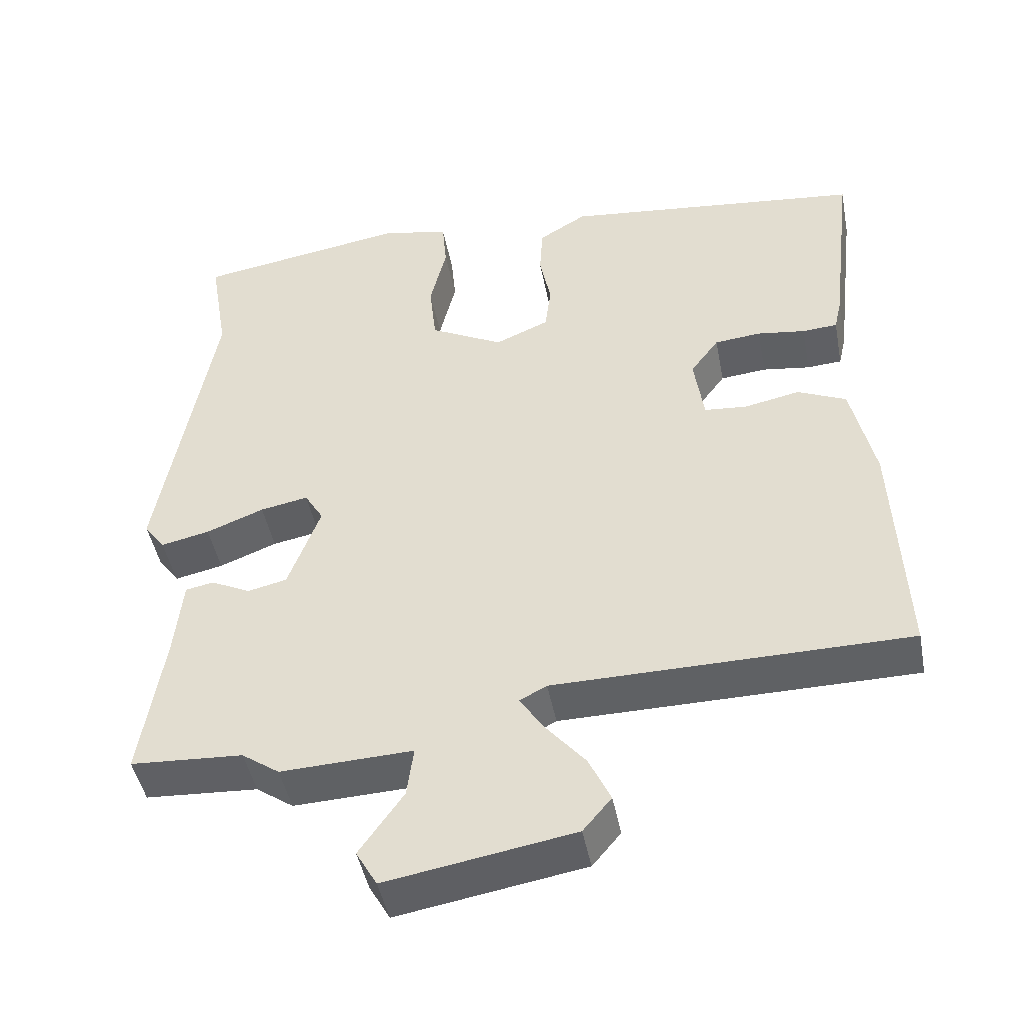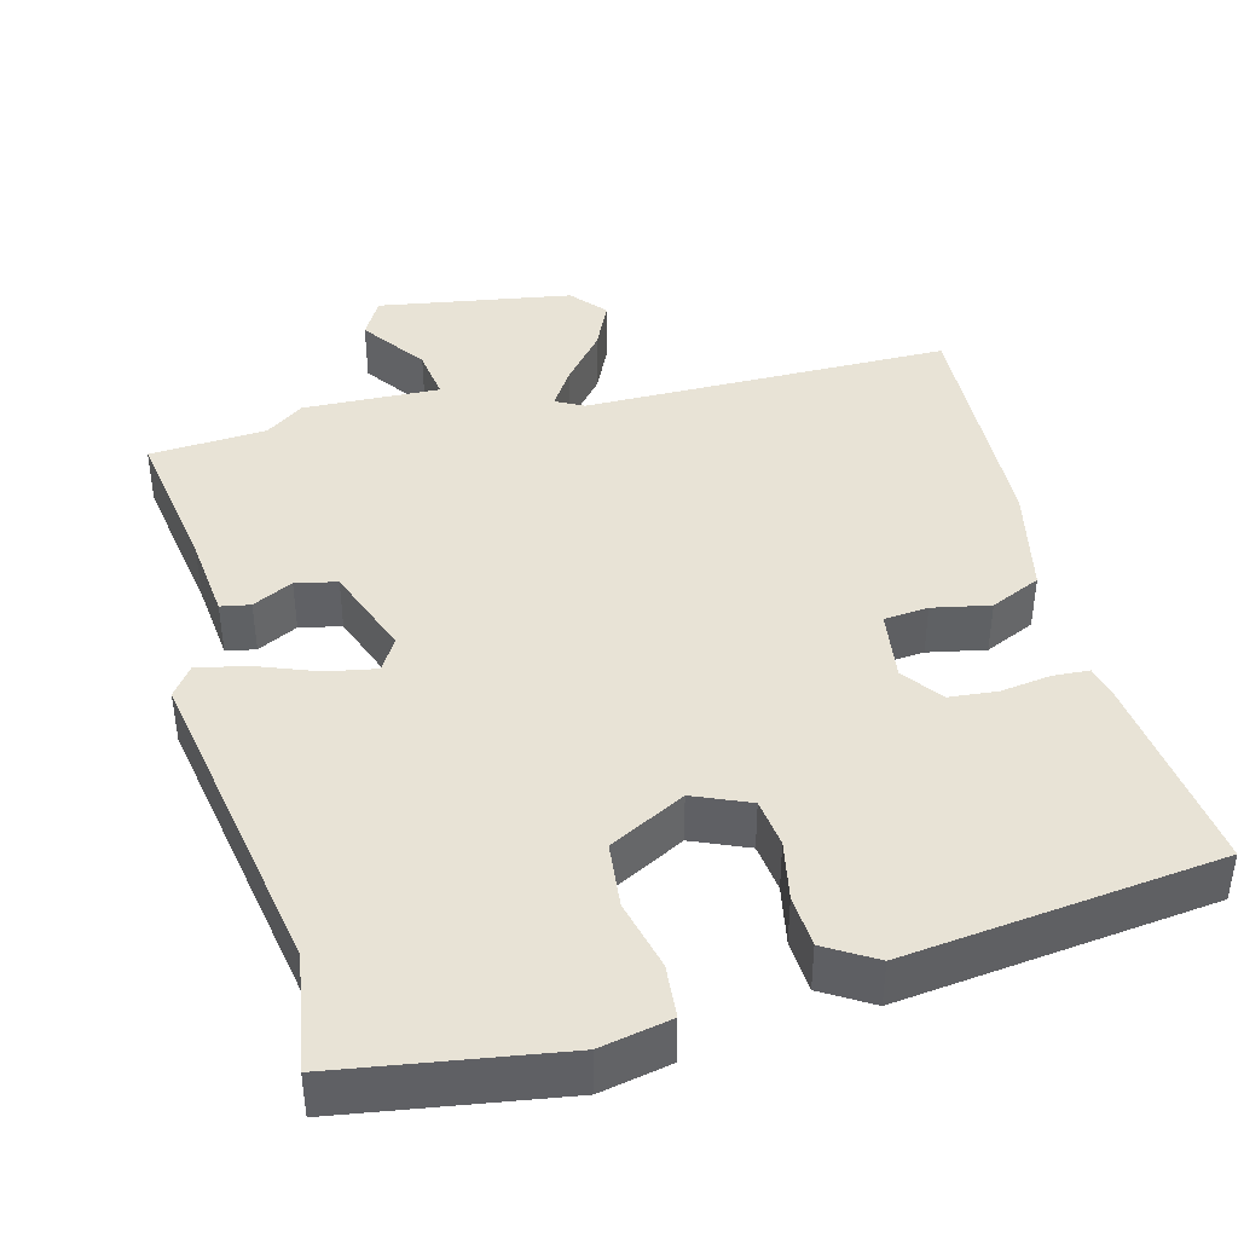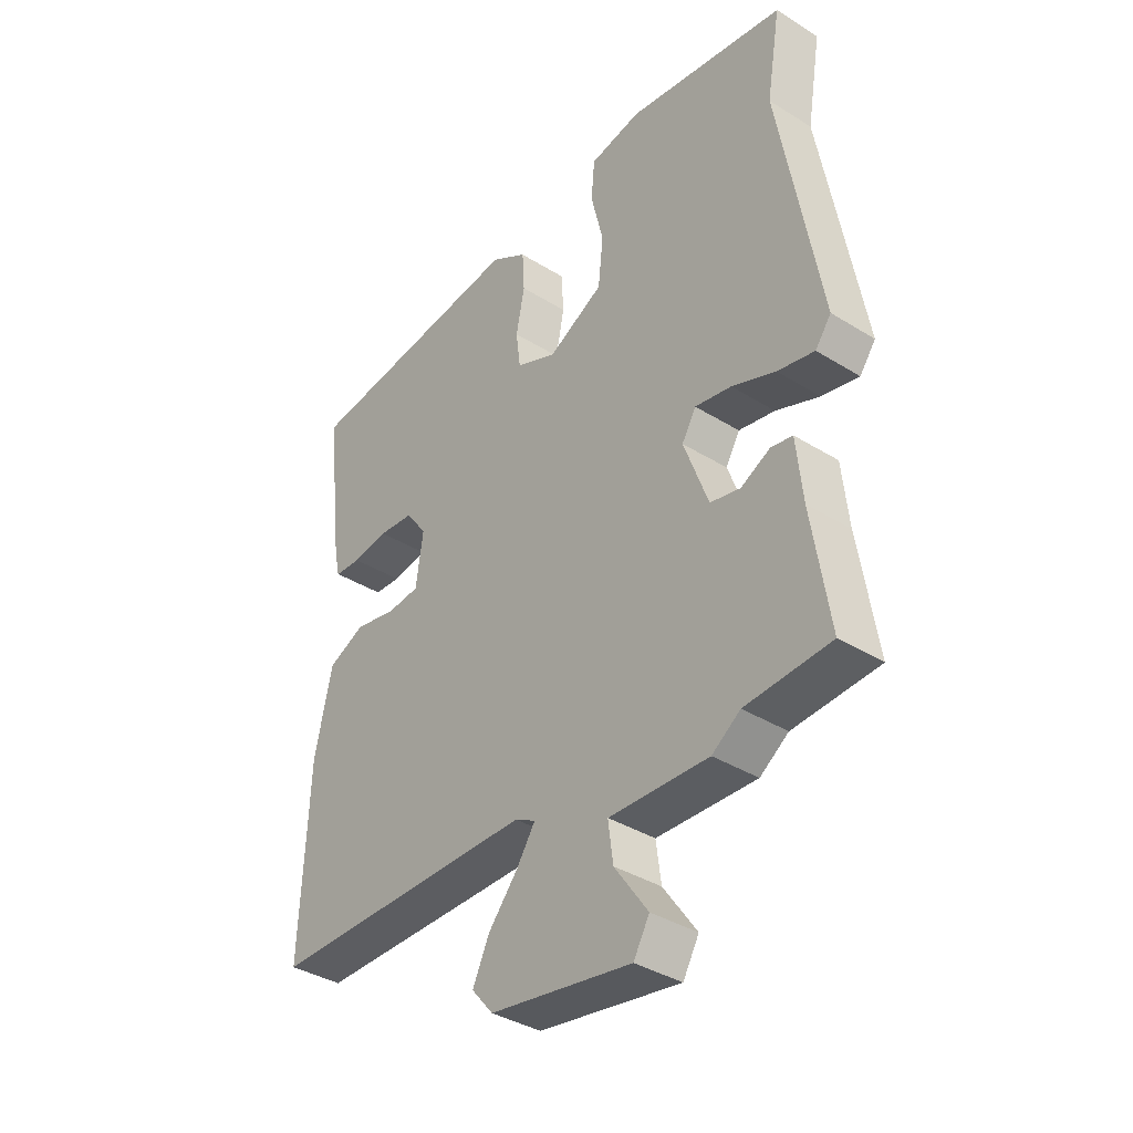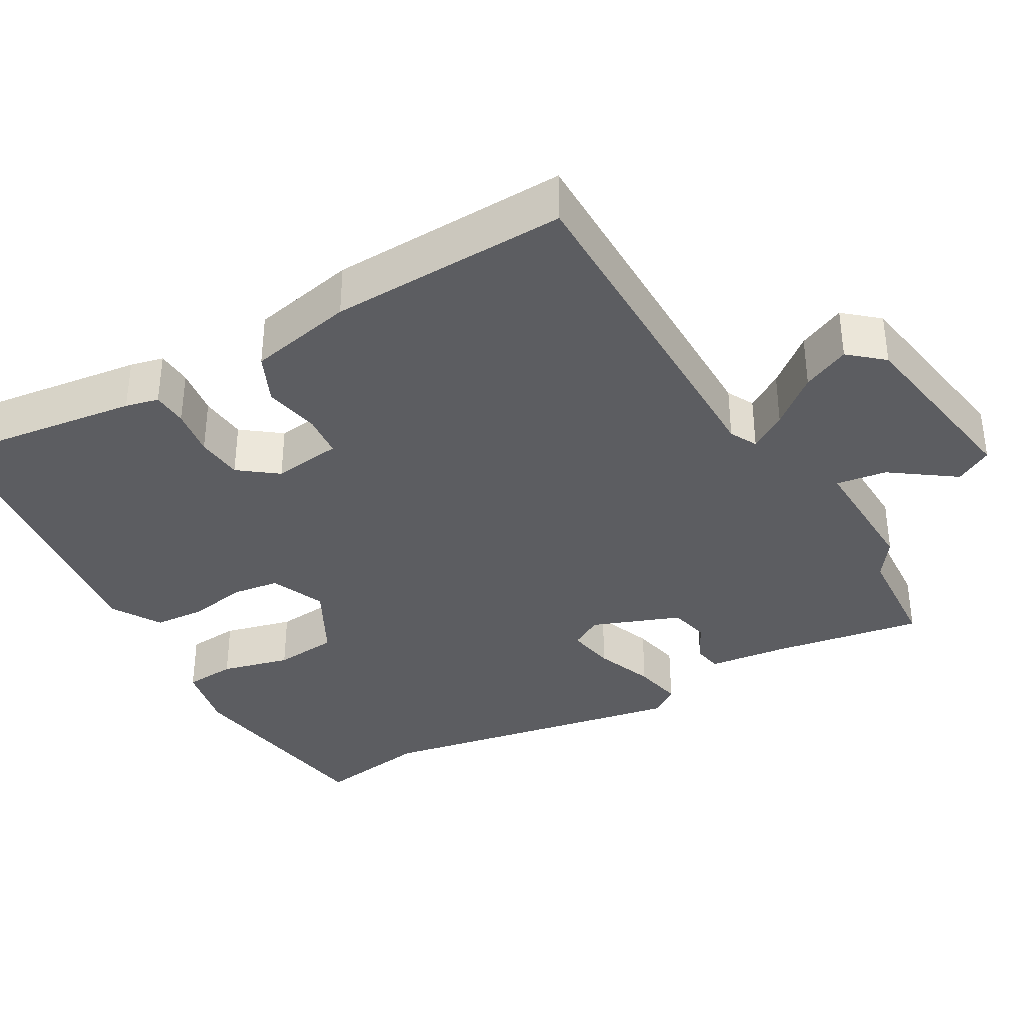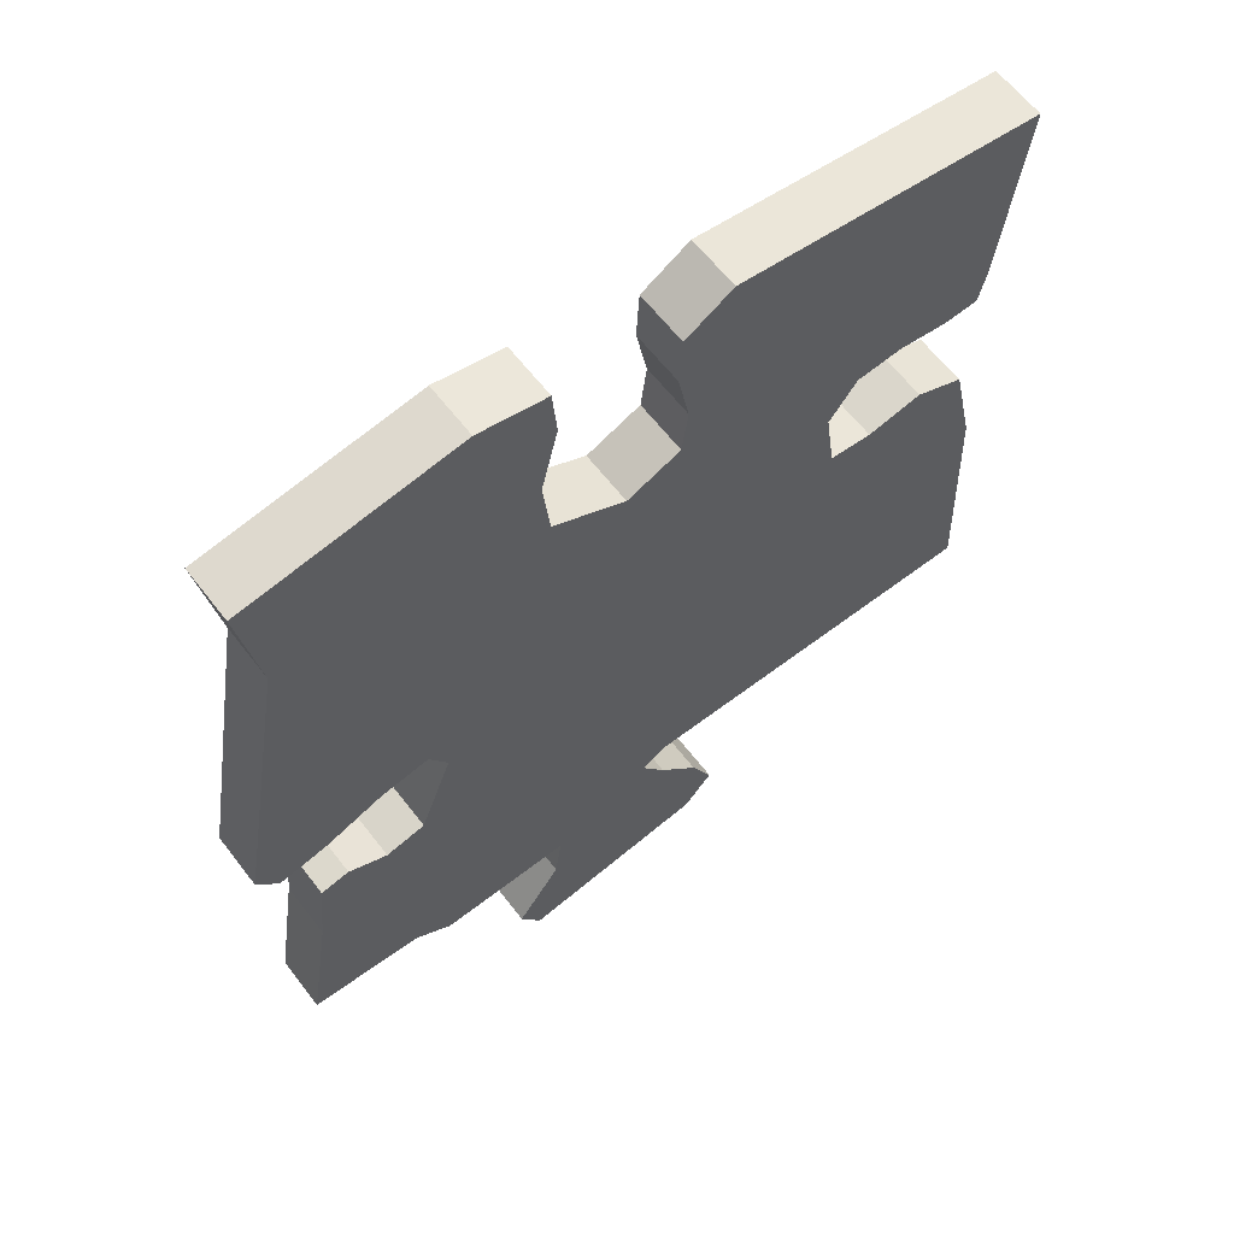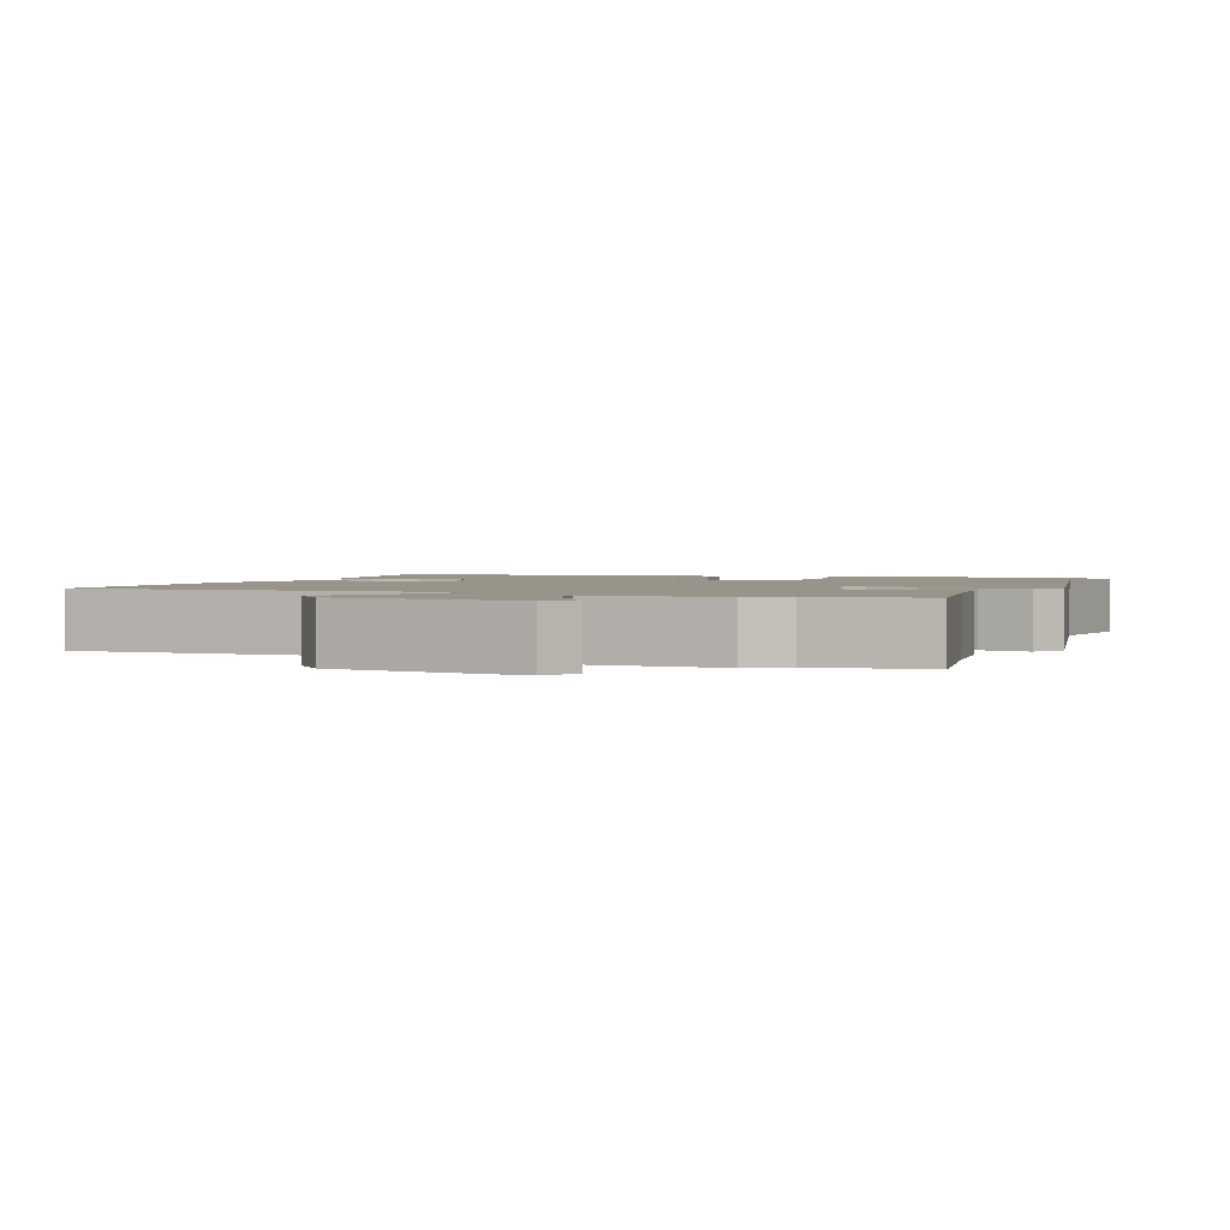
<metadata>
{"format":"obj","ext":"obj","renderer":"f3d","projection":"perspective","resolution":1024,"background":"white","views":[{"elev":-45.8,"azim":10.9,"up":"+Z"},{"elev":41.8,"azim":-14.8,"up":"+Y"},{"elev":-37.4,"azim":-128.6,"up":"+Z"},{"elev":-36.3,"azim":119.3,"up":"+Y"},{"elev":62.3,"azim":-37.5,"up":"+Z"},{"elev":1.9,"azim":-159.8,"up":"+Y"}]}
</metadata>
<code>
v -0.476 0.07 0.355
v -0.501 0.07 0.504
v -0.22 0.07 0.549
v -0.129 0.07 0.531
v -0.123 0.07 0.463
v -0.145 0.07 0.372
v -0.136 0.07 0.288
v -0.038 0.07 0.237
v 0.034 0.07 0.268
v 0.042 0.07 0.331
v 0.027 0.07 0.407
v 0.031 0.07 0.475
v 0.095 0.07 0.514
v 0.499 0.07 0.468
v 0.468 0.07 0.208
v 0.458 0.07 0.164
v 0.411 0.07 0.161
v 0.347 0.07 0.17
v 0.285 0.07 0.164
v 0.247 0.07 0.113
v 0.26 0.07 0.022
v 0.317 0.07 0.017
v 0.391 0.07 0.032
v 0.456 0.07 0.003
v 0.487 0.07 -0.136
v 0.501 0.07 -0.452
v 0.028 0.07 -0.456
v -0.008 0.07 -0.475
v 0.024 0.07 -0.524
v 0.077 0.07 -0.587
v 0.106 0.07 -0.649
v 0.068 0.07 -0.694
v -0.182 0.07 -0.736
v -0.21 0.07 -0.687
v -0.151 0.07 -0.603
v -0.142 0.07 -0.536
v -0.318 0.07 -0.543
v -0.368 0.07 -0.508
v -0.518 0.07 -0.499
v -0.487 0.07 -0.301
v -0.476 0.07 -0.195
v -0.438 0.07 -0.188
v -0.386 0.07 -0.214
v -0.333 0.07 -0.202
v -0.29 0.07 -0.085
v -0.315 0.07 -0.043
v -0.379 0.07 -0.055
v -0.456 0.07 -0.085
v -0.521 0.07 -0.099
v -0.549 0.07 -0.061
v -0.476 0 0.355
v -0.501 0 0.504
v -0.22 0 0.549
v -0.129 0 0.531
v -0.123 0 0.463
v -0.145 0 0.372
v -0.136 0 0.288
v -0.038 0 0.237
v 0.034 0 0.268
v 0.042 0 0.331
v 0.027 0 0.407
v 0.031 0 0.475
v 0.095 0 0.514
v 0.499 0 0.468
v 0.468 0 0.208
v 0.458 0 0.164
v 0.411 0 0.161
v 0.347 0 0.17
v 0.285 0 0.164
v 0.247 0 0.113
v 0.26 0 0.022
v 0.317 0 0.017
v 0.391 0 0.032
v 0.456 0 0.003
v 0.487 0 -0.136
v 0.501 0 -0.452
v 0.028 0 -0.456
v -0.008 0 -0.475
v 0.024 0 -0.524
v 0.077 0 -0.587
v 0.106 0 -0.649
v 0.068 0 -0.694
v -0.182 0 -0.736
v -0.21 0 -0.687
v -0.151 0 -0.603
v -0.142 0 -0.536
v -0.318 0 -0.543
v -0.368 0 -0.508
v -0.518 0 -0.499
v -0.487 0 -0.301
v -0.476 0 -0.195
v -0.438 0 -0.188
v -0.386 0 -0.214
v -0.333 0 -0.202
v -0.29 0 -0.085
v -0.315 0 -0.043
v -0.379 0 -0.055
v -0.456 0 -0.085
v -0.521 0 -0.099
v -0.549 0 -0.061
f 47 48 49 50
f 46 47 50 1
f 45 46 1 2
f 40 41 42 43
f 38 39 40 43
f 36 37 38 43
f 36 43 44
f 32 33 34 35
f 32 35 36
f 29 30 31 32
f 28 29 32 36
f 27 28 36 44
f 22 23 24 25
f 21 22 25 26
f 15 16 17 18
f 15 18 19
f 14 15 19
f 13 14 19 20
f 10 11 12 13
f 9 10 13 20
f 3 4 5 6
f 45 2 3 6
f 45 6 7
f 44 45 7 8
f 21 26 27 44
f 20 21 44
f 8 9 20 44
f 100 99 98 97
f 51 100 97 96
f 52 51 96 95
f 93 92 91 90
f 93 90 89 88
f 93 88 87 86
f 94 93 86
f 85 84 83 82
f 86 85 82
f 82 81 80 79
f 86 82 79 78
f 94 86 78 77
f 75 74 73 72
f 76 75 72 71
f 68 67 66 65
f 69 68 65
f 69 65 64
f 70 69 64 63
f 63 62 61 60
f 70 63 60 59
f 56 55 54 53
f 56 53 52 95
f 57 56 95
f 58 57 95 94
f 94 77 76 71
f 94 71 70
f 94 70 59 58
f 1 51 52 2
f 2 52 53 3
f 3 53 54 4
f 4 54 55 5
f 5 55 56 6
f 6 56 57 7
f 7 57 58 8
f 8 58 59 9
f 9 59 60 10
f 10 60 61 11
f 11 61 62 12
f 12 62 63 13
f 13 63 64 14
f 14 64 65 15
f 15 65 66 16
f 16 66 67 17
f 17 67 68 18
f 18 68 69 19
f 19 69 70 20
f 20 70 71 21
f 21 71 72 22
f 22 72 73 23
f 23 73 74 24
f 24 74 75 25
f 25 75 76 26
f 26 76 77 27
f 27 77 78 28
f 28 78 79 29
f 29 79 80 30
f 30 80 81 31
f 31 81 82 32
f 32 82 83 33
f 33 83 84 34
f 34 84 85 35
f 35 85 86 36
f 36 86 87 37
f 37 87 88 38
f 38 88 89 39
f 39 89 90 40
f 40 90 91 41
f 41 91 92 42
f 42 92 93 43
f 43 93 94 44
f 44 94 95 45
f 45 95 96 46
f 46 96 97 47
f 47 97 98 48
f 48 98 99 49
f 49 99 100 50
f 50 100 51 1

</code>
